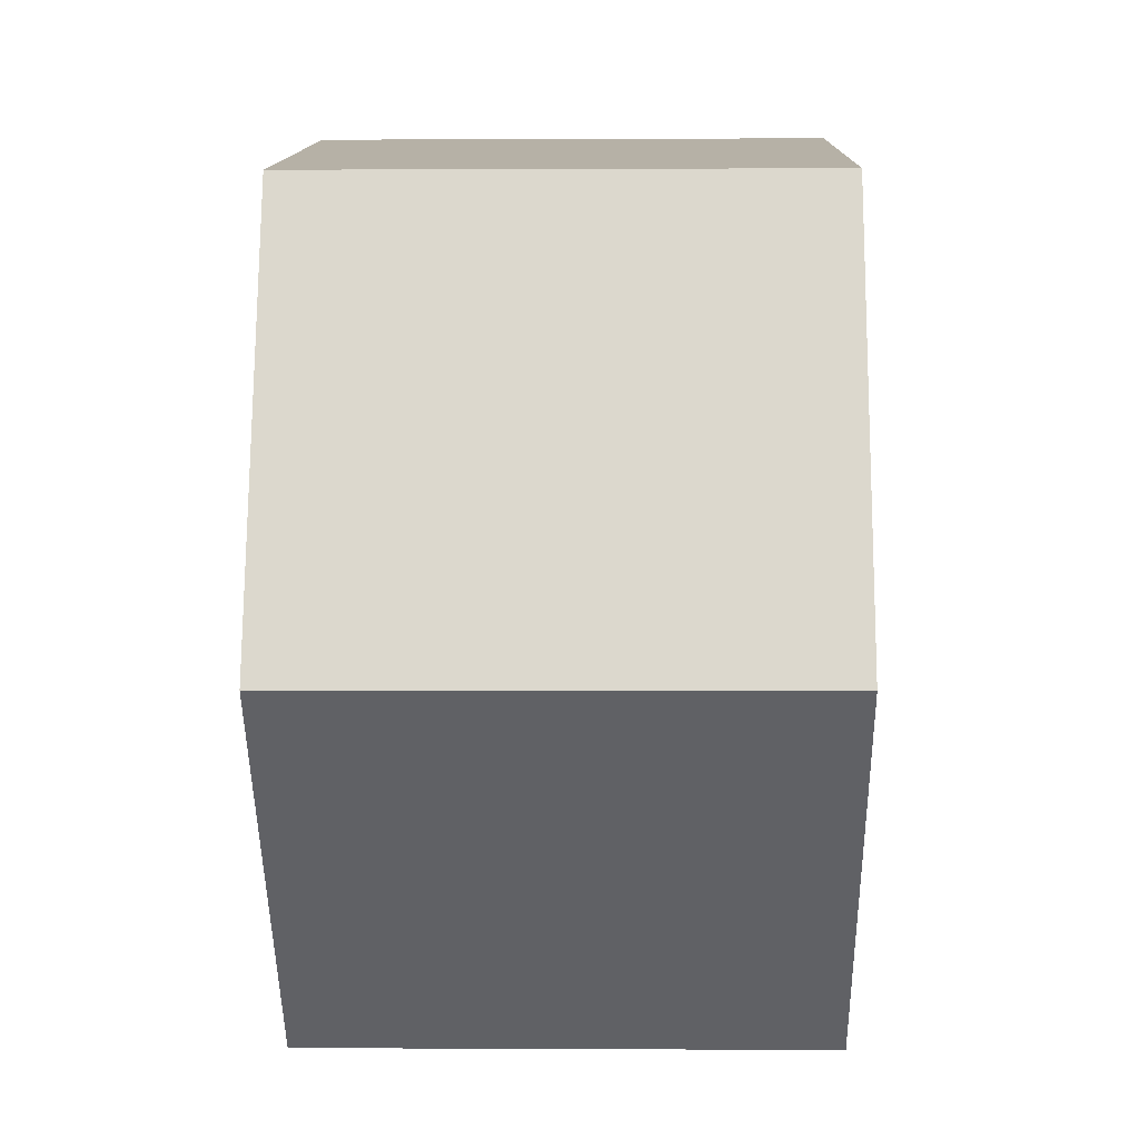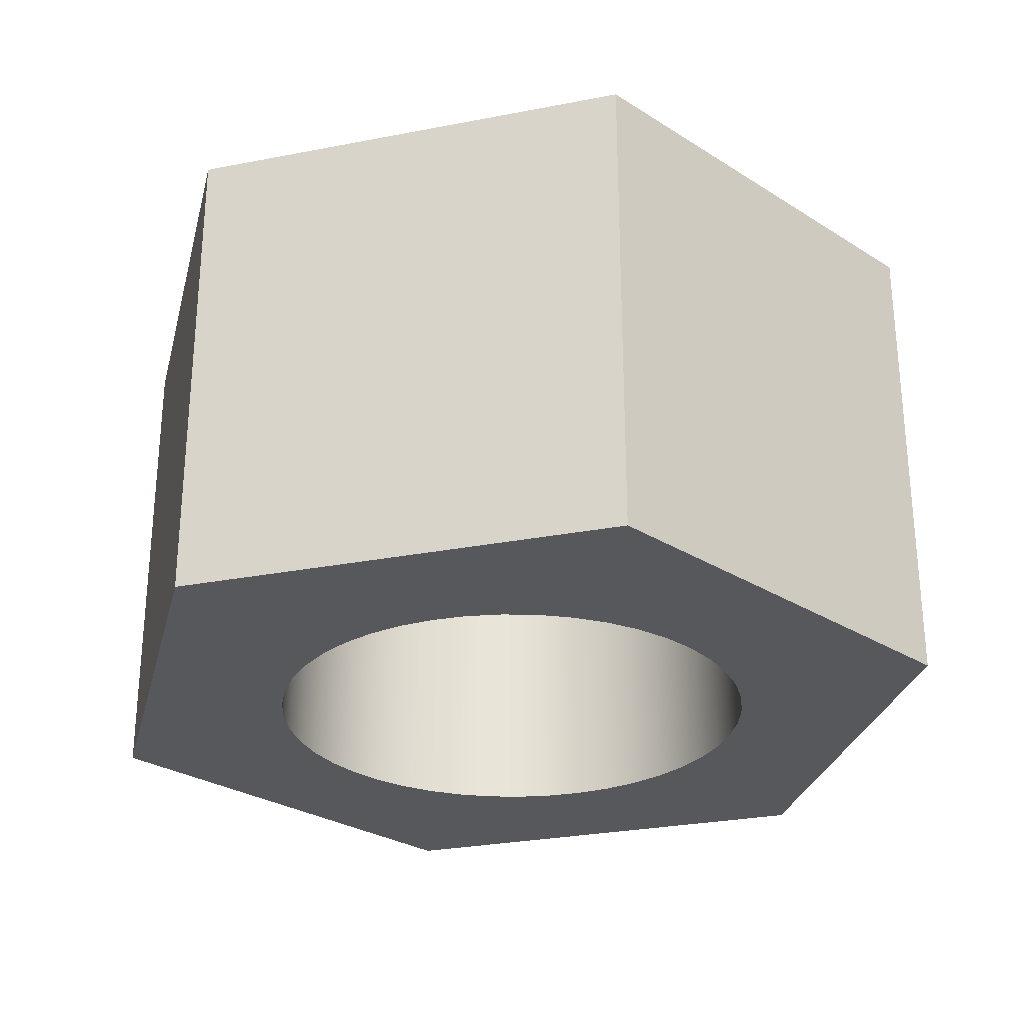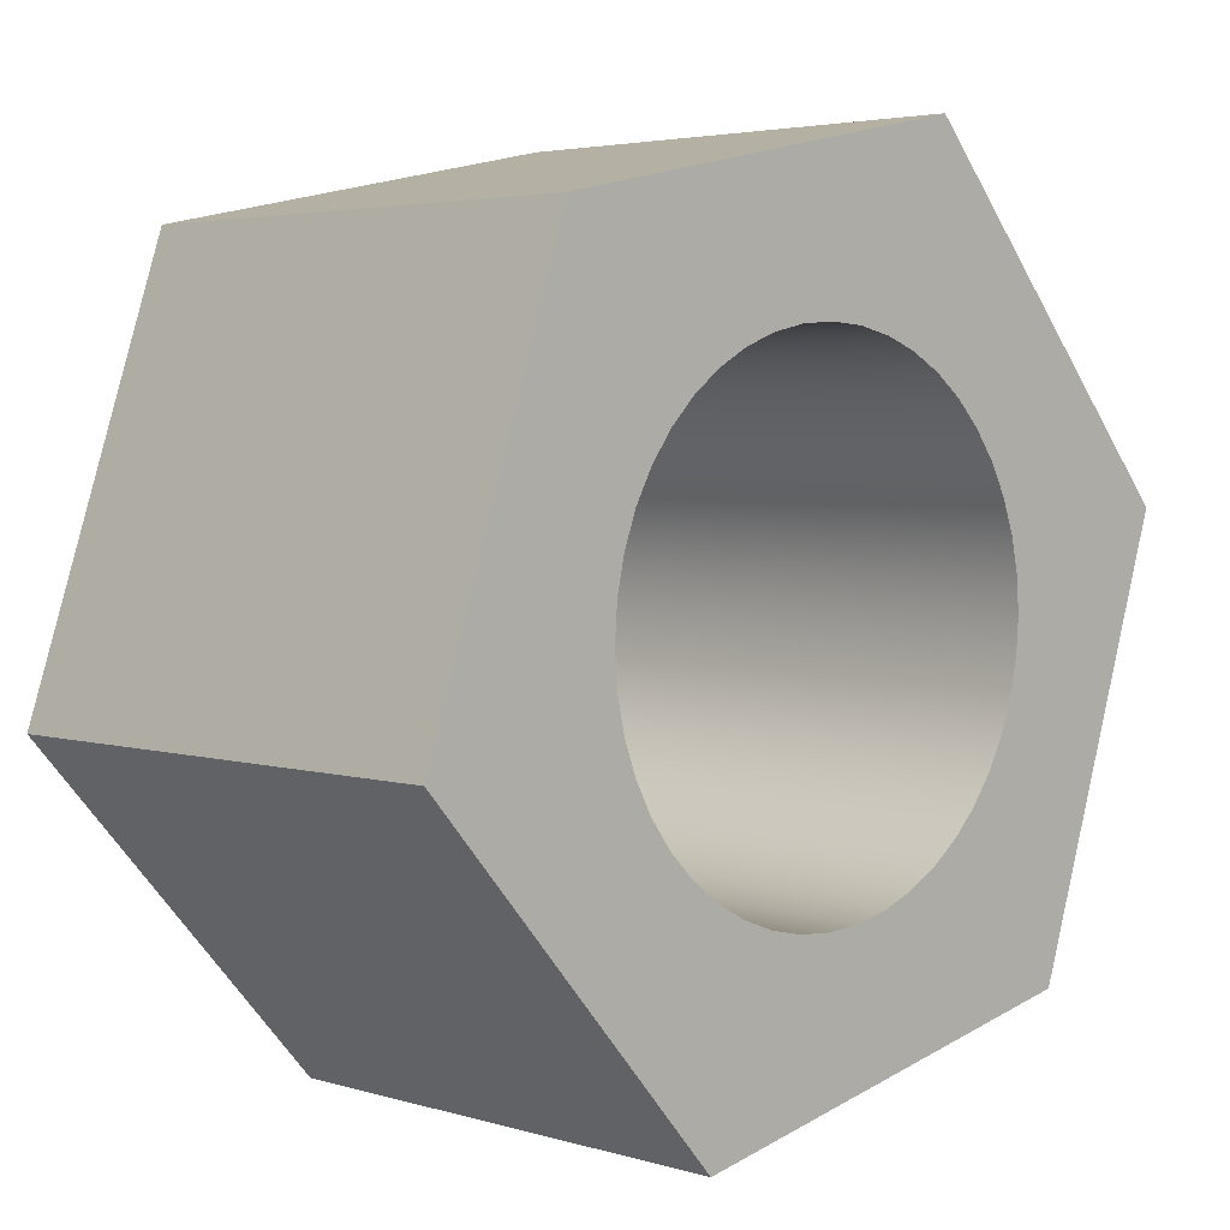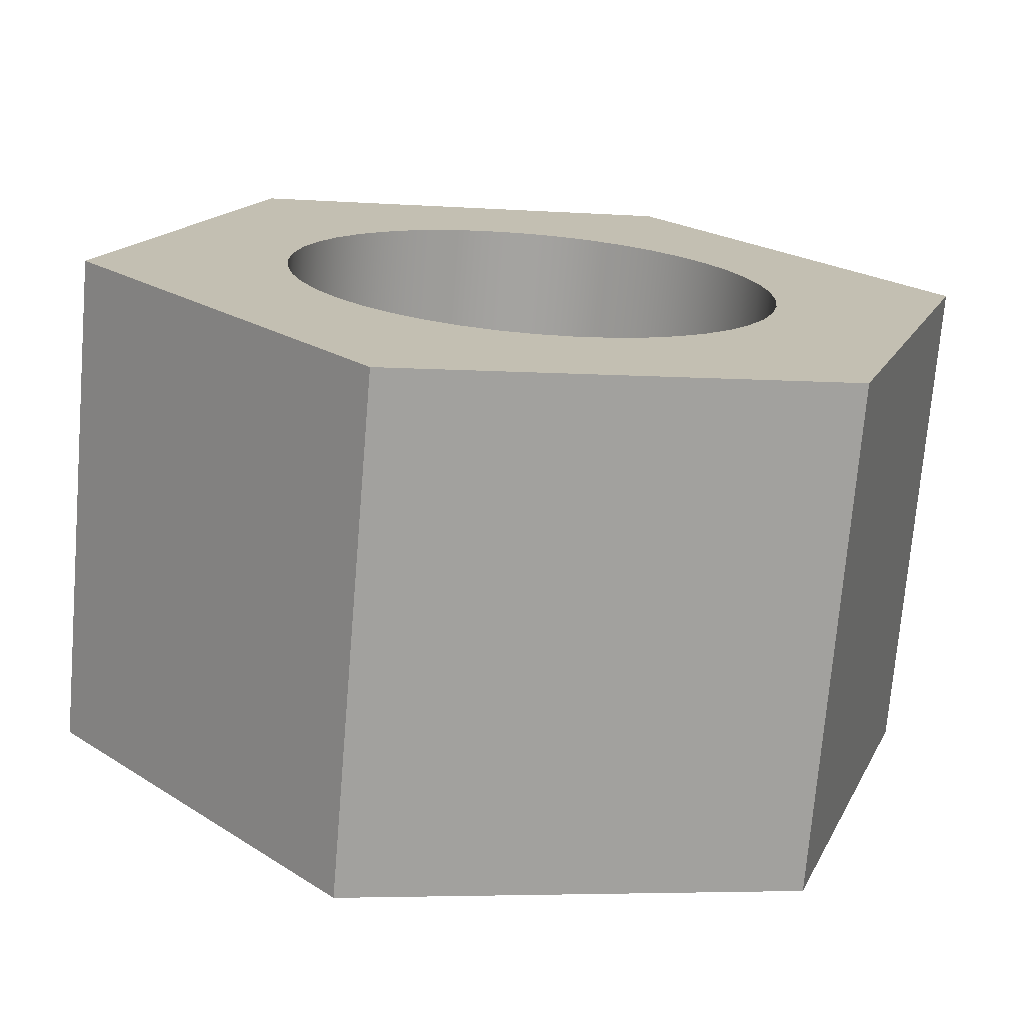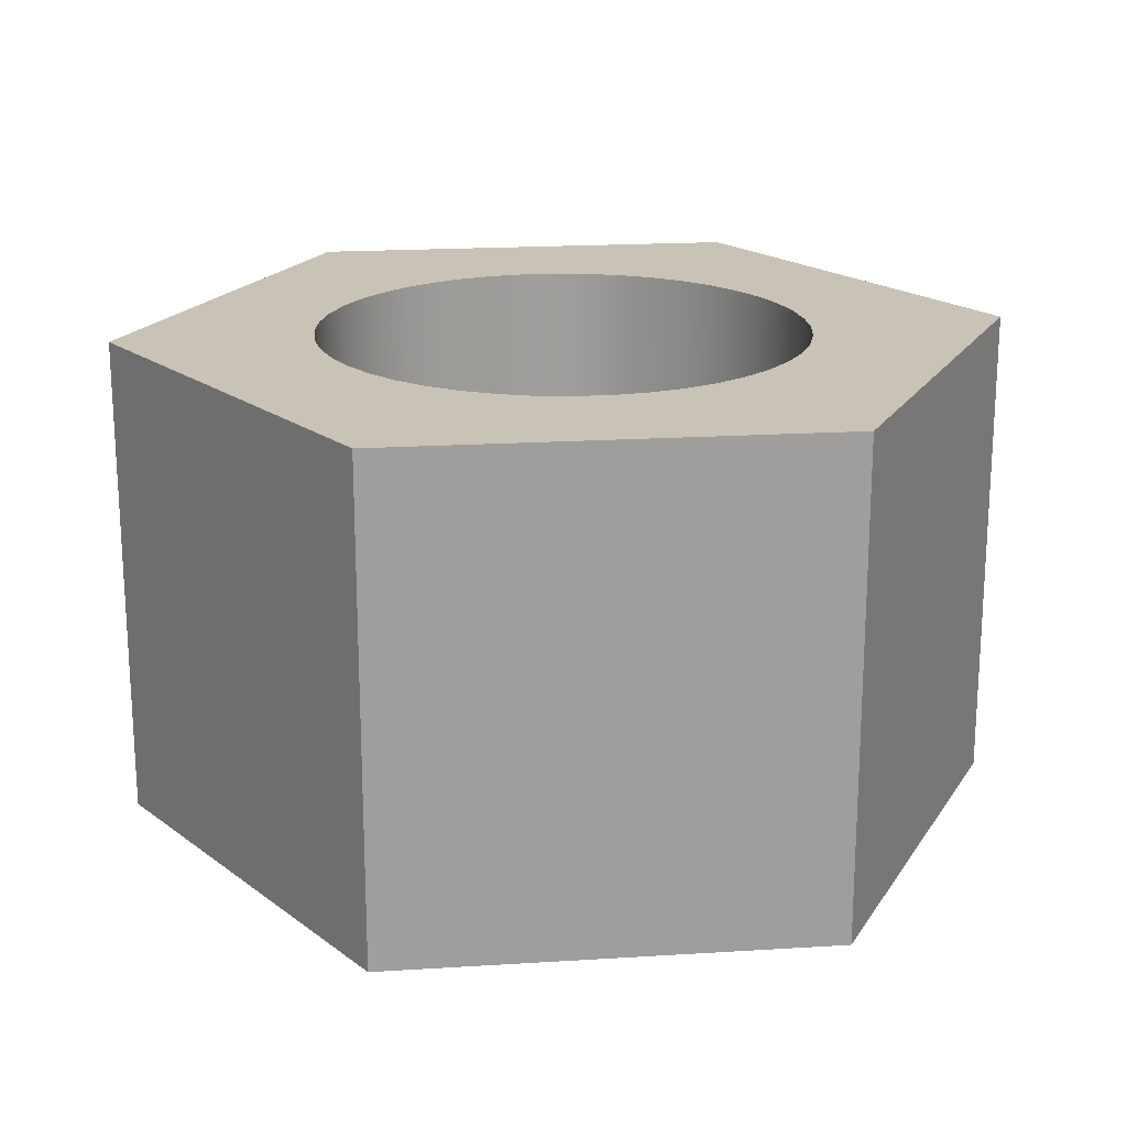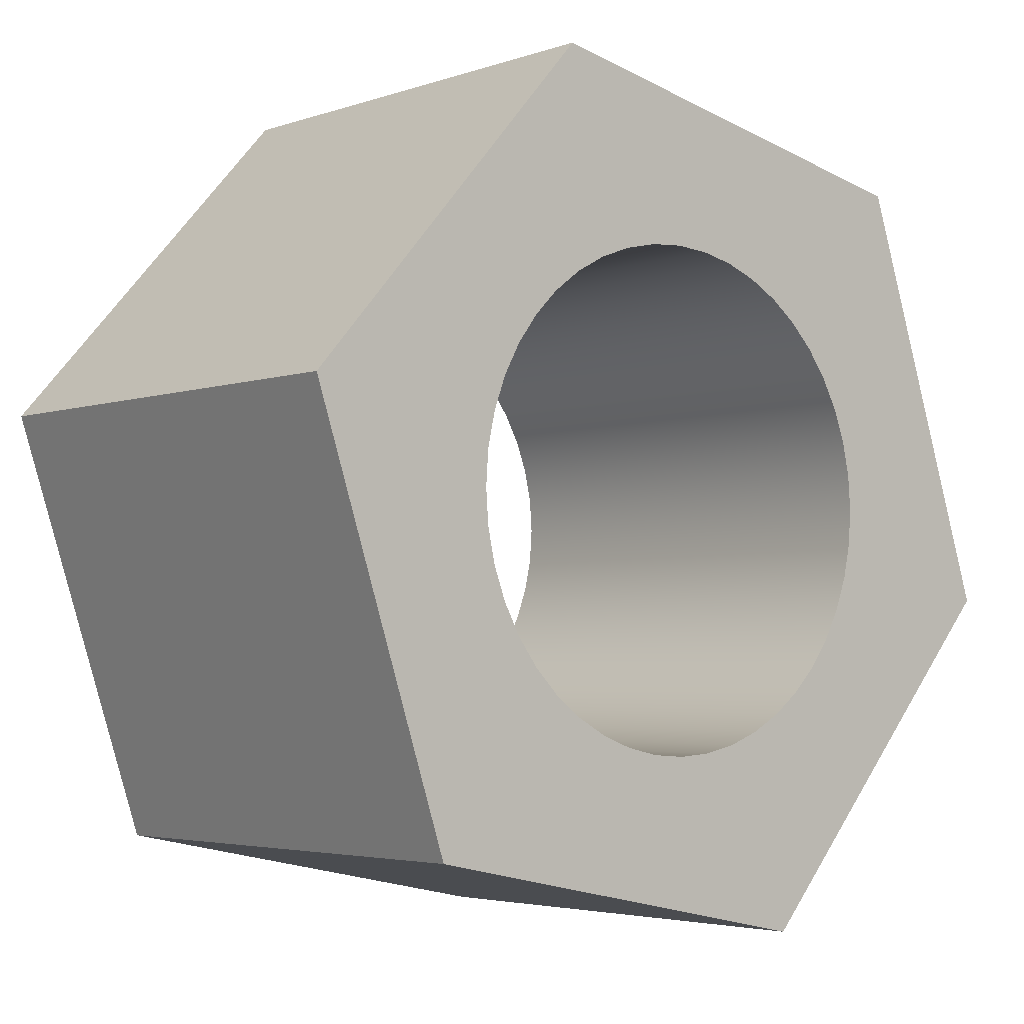
<metadata>
{"format":"obj","ext":"obj","renderer":"f3d","projection":"perspective","resolution":1024,"background":"white","views":[{"elev":0.6,"azim":-88.8,"up":"+Z"},{"elev":-28.3,"azim":-55.2,"up":"+Y"},{"elev":3.7,"azim":-45.0,"up":"+Z"},{"elev":-72.9,"azim":-4.8,"up":"+Z"},{"elev":19.5,"azim":-18.2,"up":"+Y"},{"elev":-3.7,"azim":138.8,"up":"+Z"}]}
</metadata>
<code>
v -0.4 0.8 4.899e-17
v -0.3959 0.8 0.05693
v -0.3838 0.8 0.1127
v -0.3639 0.8 0.1662
v -0.3365 0.8 0.2163
v -0.3023 0.8 0.2619
v -0.2619 0.8 0.3023
v -0.2163 0.8 0.3365
v -0.1662 0.8 0.3639
v -0.1127 0.8 0.3838
v -0.05693 0.8 0.3959
v 2.449e-17 0.8 0.4
v 0.05693 0.8 0.3959
v 0.1127 0.8 0.3838
v 0.1662 0.8 0.3639
v 0.2163 0.8 0.3365
v 0.2619 0.8 0.3023
v 0.3023 0.8 0.2619
v 0.3365 0.8 0.2163
v 0.3639 0.8 0.1662
v 0.3838 0.8 0.1127
v 0.3959 0.8 0.05693
v 0.4 0.8 0
v 0.3959 0.8 -0.05693
v 0.3838 0.8 -0.1127
v 0.3639 0.8 -0.1662
v 0.3365 0.8 -0.2163
v 0.3023 0.8 -0.2619
v 0.2619 0.8 -0.3023
v 0.2163 0.8 -0.3365
v 0.1662 0.8 -0.3639
v 0.1127 0.8 -0.3838
v 0.05693 0.8 -0.3959
v 2.449e-17 0.8 -0.4
v -0.05693 0.8 -0.3959
v -0.1127 0.8 -0.3838
v -0.1662 0.8 -0.3639
v -0.2163 0.8 -0.3365
v -0.2619 0.8 -0.3023
v -0.3023 0.8 -0.2619
v -0.3365 0.8 -0.2163
v -0.3639 0.8 -0.1662
v -0.3838 0.8 -0.1127
v -0.3959 0.8 -0.05693
v -0.4 0 4.899e-17
v -0.3959 0 -0.05693
v -0.3838 0 -0.1127
v -0.3639 0 -0.1662
v -0.3365 0 -0.2163
v -0.3023 0 -0.2619
v -0.2619 0 -0.3023
v -0.2163 0 -0.3365
v -0.1662 0 -0.3639
v -0.1127 0 -0.3838
v -0.05693 0 -0.3959
v 2.449e-17 0 -0.4
v 0.05693 0 -0.3959
v 0.1127 0 -0.3838
v 0.1662 0 -0.3639
v 0.2163 0 -0.3365
v 0.2619 0 -0.3023
v 0.3023 0 -0.2619
v 0.3365 0 -0.2163
v 0.3639 0 -0.1662
v 0.3838 0 -0.1127
v 0.3959 0 -0.05693
v 0.4 0 0
v 0.3959 0 0.05693
v 0.3838 0 0.1127
v 0.3639 0 0.1662
v 0.3365 0 0.2163
v 0.3023 0 0.2619
v 0.2619 0 0.3023
v 0.2163 0 0.3365
v 0.1662 0 0.3639
v 0.1127 0 0.3838
v 0.05693 0 0.3959
v 2.449e-17 0 0.4
v -0.05693 0 0.3959
v -0.1127 0 0.3838
v -0.1662 0 0.3639
v -0.2163 0 0.3365
v -0.2619 0 0.3023
v -0.3023 0 0.2619
v -0.3365 0 0.2163
v -0.3639 0 0.1662
v -0.3838 0 0.1127
v -0.3959 0 0.05693
v -0.4 0.8 4.899e-17
v -0.4 0 4.899e-17
v 0.707 0 0.1447
v 0.4788 0 -0.54
v 0.4788 0.8 -0.54
v 0.707 0.8 0.1447
v 0.2282 0 0.6847
v 0.707 0 0.1447
v 0.707 0.8 0.1447
v 0.2282 0.8 0.6847
v -0.4788 0 0.54
v 0.2282 0 0.6847
v 0.2282 0.8 0.6847
v -0.4788 0.8 0.54
v -0.707 0 -0.1447
v -0.4788 0 0.54
v -0.4788 0.8 0.54
v -0.707 0.8 -0.1447
v -0.2282 0 -0.6847
v -0.707 0 -0.1447
v -0.707 0.8 -0.1447
v -0.2282 0.8 -0.6847
v 0.4788 0 -0.54
v -0.2282 0 -0.6847
v -0.2282 0.8 -0.6847
v 0.4788 0.8 -0.54
v -0.4 0.8 4.899e-17
v -0.3959 0.8 -0.05693
v -0.3838 0.8 -0.1127
v -0.3639 0.8 -0.1662
v -0.3365 0.8 -0.2163
v -0.3023 0.8 -0.2619
v -0.2619 0.8 -0.3023
v -0.2163 0.8 -0.3365
v -0.1662 0.8 -0.3639
v -0.1127 0.8 -0.3838
v -0.05693 0.8 -0.3959
v 2.449e-17 0.8 -0.4
v 0.05693 0.8 -0.3959
v 0.1127 0.8 -0.3838
v 0.1662 0.8 -0.3639
v 0.2163 0.8 -0.3365
v 0.2619 0.8 -0.3023
v 0.3023 0.8 -0.2619
v 0.3365 0.8 -0.2163
v 0.3639 0.8 -0.1662
v 0.3838 0.8 -0.1127
v 0.3959 0.8 -0.05693
v 0.4 0.8 0
v 0.3959 0.8 0.05693
v 0.3838 0.8 0.1127
v 0.3639 0.8 0.1662
v 0.3365 0.8 0.2163
v 0.3023 0.8 0.2619
v 0.2619 0.8 0.3023
v 0.2163 0.8 0.3365
v 0.1662 0.8 0.3639
v 0.1127 0.8 0.3838
v 0.05693 0.8 0.3959
v 2.449e-17 0.8 0.4
v -0.05693 0.8 0.3959
v -0.1127 0.8 0.3838
v -0.1662 0.8 0.3639
v -0.2163 0.8 0.3365
v -0.2619 0.8 0.3023
v -0.3023 0.8 0.2619
v -0.3365 0.8 0.2163
v -0.3639 0.8 0.1662
v -0.3838 0.8 0.1127
v -0.3959 0.8 0.05693
v 0.4788 0.8 -0.54
v -0.2282 0.8 -0.6847
v -0.707 0.8 -0.1447
v -0.4788 0.8 0.54
v 0.2282 0.8 0.6847
v 0.707 0.8 0.1447
v -0.4 0 4.899e-17
v -0.3959 0 0.05693
v -0.3838 0 0.1127
v -0.3639 0 0.1662
v -0.3365 0 0.2163
v -0.3023 0 0.2619
v -0.2619 0 0.3023
v -0.2163 0 0.3365
v -0.1662 0 0.3639
v -0.1127 0 0.3838
v -0.05693 0 0.3959
v 2.449e-17 0 0.4
v 0.05693 0 0.3959
v 0.1127 0 0.3838
v 0.1662 0 0.3639
v 0.2163 0 0.3365
v 0.2619 0 0.3023
v 0.3023 0 0.2619
v 0.3365 0 0.2163
v 0.3639 0 0.1662
v 0.3838 0 0.1127
v 0.3959 0 0.05693
v 0.4 0 0
v 0.3959 0 -0.05693
v 0.3838 0 -0.1127
v 0.3639 0 -0.1662
v 0.3365 0 -0.2163
v 0.3023 0 -0.2619
v 0.2619 0 -0.3023
v 0.2163 0 -0.3365
v 0.1662 0 -0.3639
v 0.1127 0 -0.3838
v 0.05693 0 -0.3959
v 2.449e-17 0 -0.4
v -0.05693 0 -0.3959
v -0.1127 0 -0.3838
v -0.1662 0 -0.3639
v -0.2163 0 -0.3365
v -0.2619 0 -0.3023
v -0.3023 0 -0.2619
v -0.3365 0 -0.2163
v -0.3639 0 -0.1662
v -0.3838 0 -0.1127
v -0.3959 0 -0.05693
v -0.2282 0 -0.6847
v 0.4788 0 -0.54
v 0.707 0 0.1447
v 0.2282 0 0.6847
v -0.4788 0 0.54
v -0.707 0 -0.1447
g 54004ec0-e32e-11ea-8244-54bf646e7e1f
f 2 88 1
f 1 88 90
f 89 45 44
f 44 45 46
f 44 46 43
f 43 46 47
f 43 47 42
f 42 47 48
f 42 48 41
f 41 48 49
f 41 49 40
f 40 49 50
f 40 50 39
f 39 50 51
f 39 51 38
f 38 51 52
f 38 52 37
f 37 52 53
f 37 53 36
f 36 53 54
f 36 54 35
f 35 54 55
f 35 55 34
f 34 55 56
f 34 56 33
f 33 56 57
f 33 57 32
f 32 57 58
f 32 58 31
f 31 58 59
f 31 59 30
f 30 59 60
f 30 60 29
f 29 60 61
f 29 61 28
f 28 61 62
f 28 62 27
f 27 62 63
f 27 63 26
f 26 63 64
f 26 64 25
f 25 64 65
f 25 65 24
f 24 65 66
f 24 66 23
f 23 66 67
f 23 67 22
f 22 67 68
f 22 68 21
f 21 68 69
f 21 69 20
f 20 69 70
f 20 70 19
f 19 70 71
f 19 71 18
f 18 71 72
f 18 72 17
f 17 72 73
f 17 73 16
f 16 73 74
f 16 74 15
f 15 74 75
f 15 75 14
f 14 75 76
f 14 76 13
f 13 76 77
f 13 77 12
f 12 77 78
f 12 78 11
f 11 78 79
f 11 79 10
f 10 79 80
f 10 80 9
f 9 80 81
f 9 81 8
f 8 81 82
f 8 82 7
f 7 82 83
f 7 83 6
f 6 83 84
f 6 84 5
f 5 84 85
f 5 85 4
f 4 85 86
f 4 86 3
f 3 86 87
f 3 87 2
f 2 87 88
g 5401d54a-e32e-11ea-a191-54bf646e7e1f
f 91 92 94
f 94 92 93
g 540382dc-e32e-11ea-abf3-54bf646e7e1f
f 95 96 98
f 98 96 97
g 54053076-e32e-11ea-a7cc-54bf646e7e1f
f 99 100 102
f 102 100 101
g 54075346-e32e-11ea-a7db-54bf646e7e1f
f 103 104 106
f 106 104 105
g 540a878a-e32e-11ea-98ee-54bf646e7e1f
f 107 108 110
f 110 108 109
g 540e7ed0-e32e-11ea-8c45-54bf646e7e1f
f 111 112 114
f 114 112 113
g 5410c8a4-e32e-11ea-9927-54bf646e7e1f
f 158 115 161
f 161 115 116
f 161 116 117
f 117 118 161
f 161 118 119
f 161 119 120
f 161 120 160
f 160 120 121
f 160 121 122
f 122 123 160
f 160 123 124
f 160 124 125
f 125 126 160
f 160 126 127
f 160 127 159
f 159 127 128
f 159 128 129
f 129 130 159
f 159 130 131
f 159 131 132
f 132 133 159
f 159 133 134
f 159 134 135
f 159 135 164
f 164 135 136
f 164 136 137
f 137 138 164
f 164 138 139
f 164 139 140
f 140 141 164
f 164 141 142
f 164 142 163
f 163 142 143
f 163 143 144
f 144 145 163
f 163 145 146
f 163 146 147
f 147 148 163
f 163 148 149
f 163 149 162
f 162 149 150
f 162 150 151
f 151 152 162
f 162 152 153
f 162 153 154
f 154 155 162
f 162 155 156
f 162 156 157
f 162 157 161
f 161 157 158
g 54181b42-e32e-11ea-9ca8-54bf646e7e1f
f 208 165 214
f 214 165 166
f 214 166 167
f 214 167 213
f 213 167 168
f 213 168 169
f 169 170 213
f 213 170 171
f 213 171 172
f 172 173 213
f 213 173 174
f 213 174 175
f 213 175 212
f 212 175 176
f 212 176 177
f 177 178 212
f 212 178 179
f 212 179 180
f 180 181 212
f 212 181 182
f 212 182 211
f 211 182 183
f 211 183 184
f 184 185 211
f 211 185 186
f 211 186 187
f 187 188 211
f 211 188 189
f 211 189 210
f 210 189 190
f 210 190 191
f 191 192 210
f 210 192 193
f 210 193 194
f 194 195 210
f 210 195 196
f 210 196 197
f 210 197 209
f 209 197 198
f 209 198 199
f 199 200 209
f 209 200 201
f 209 201 202
f 202 203 209
f 209 203 204
f 209 204 214
f 214 204 205
f 214 205 206
f 206 207 214
f 214 207 208

</code>
